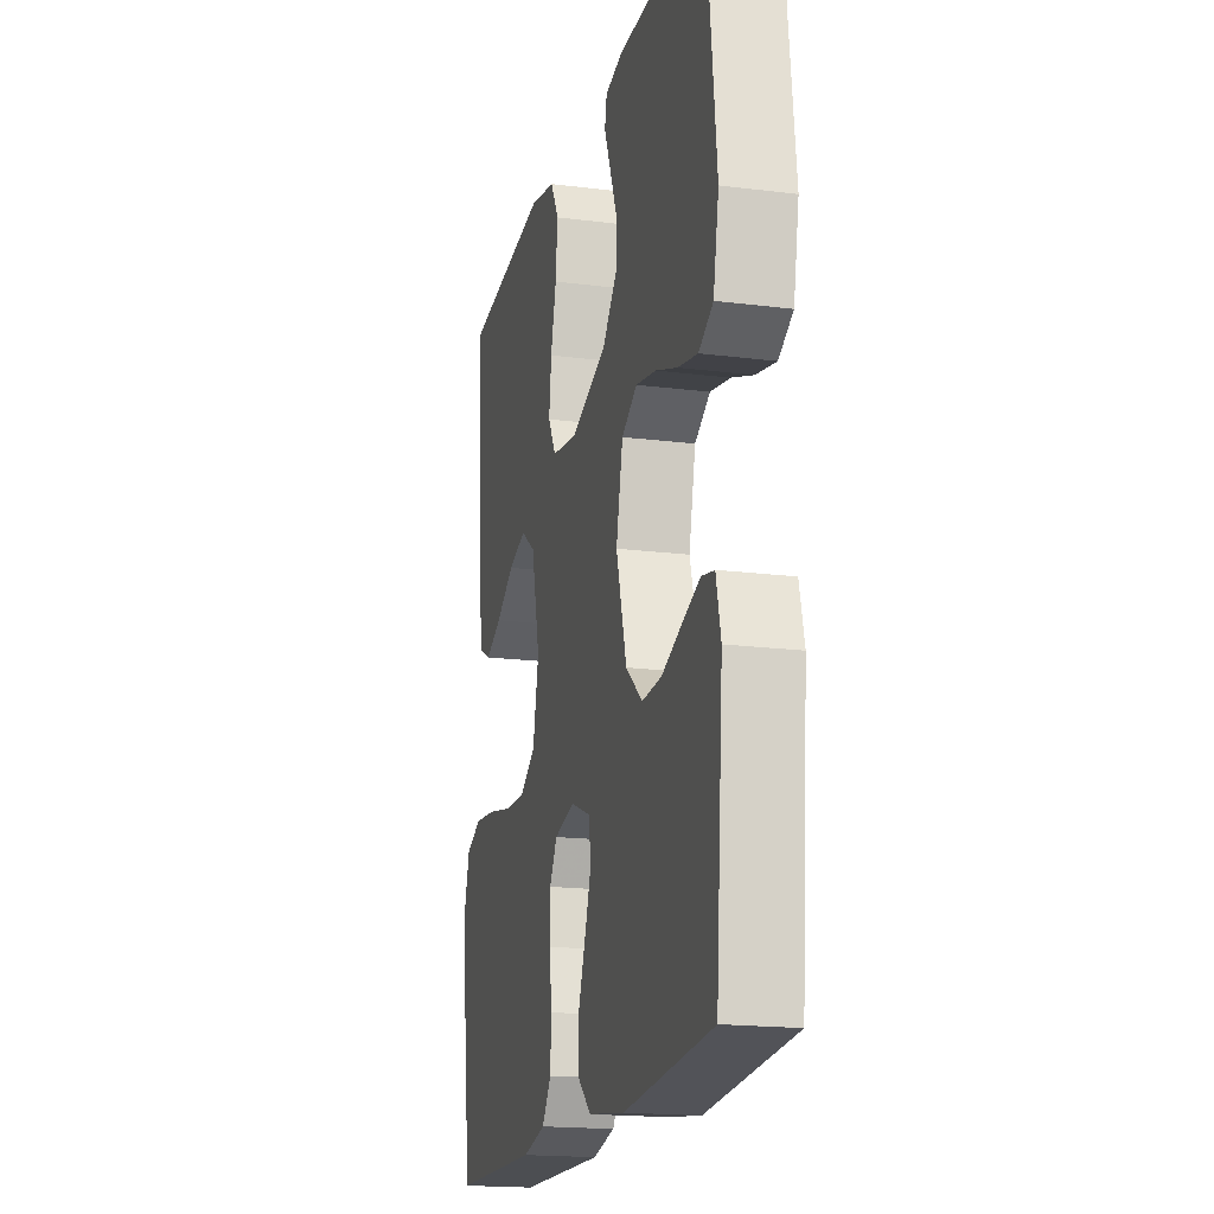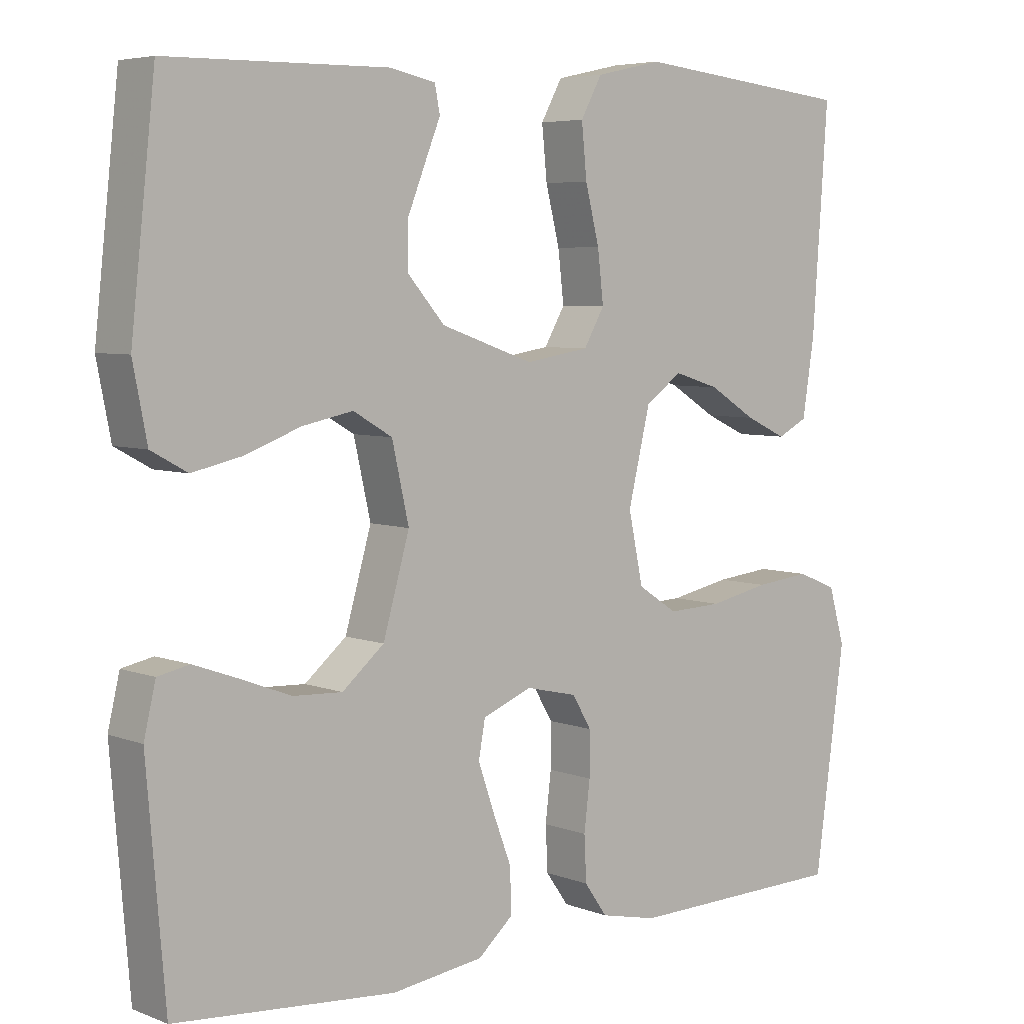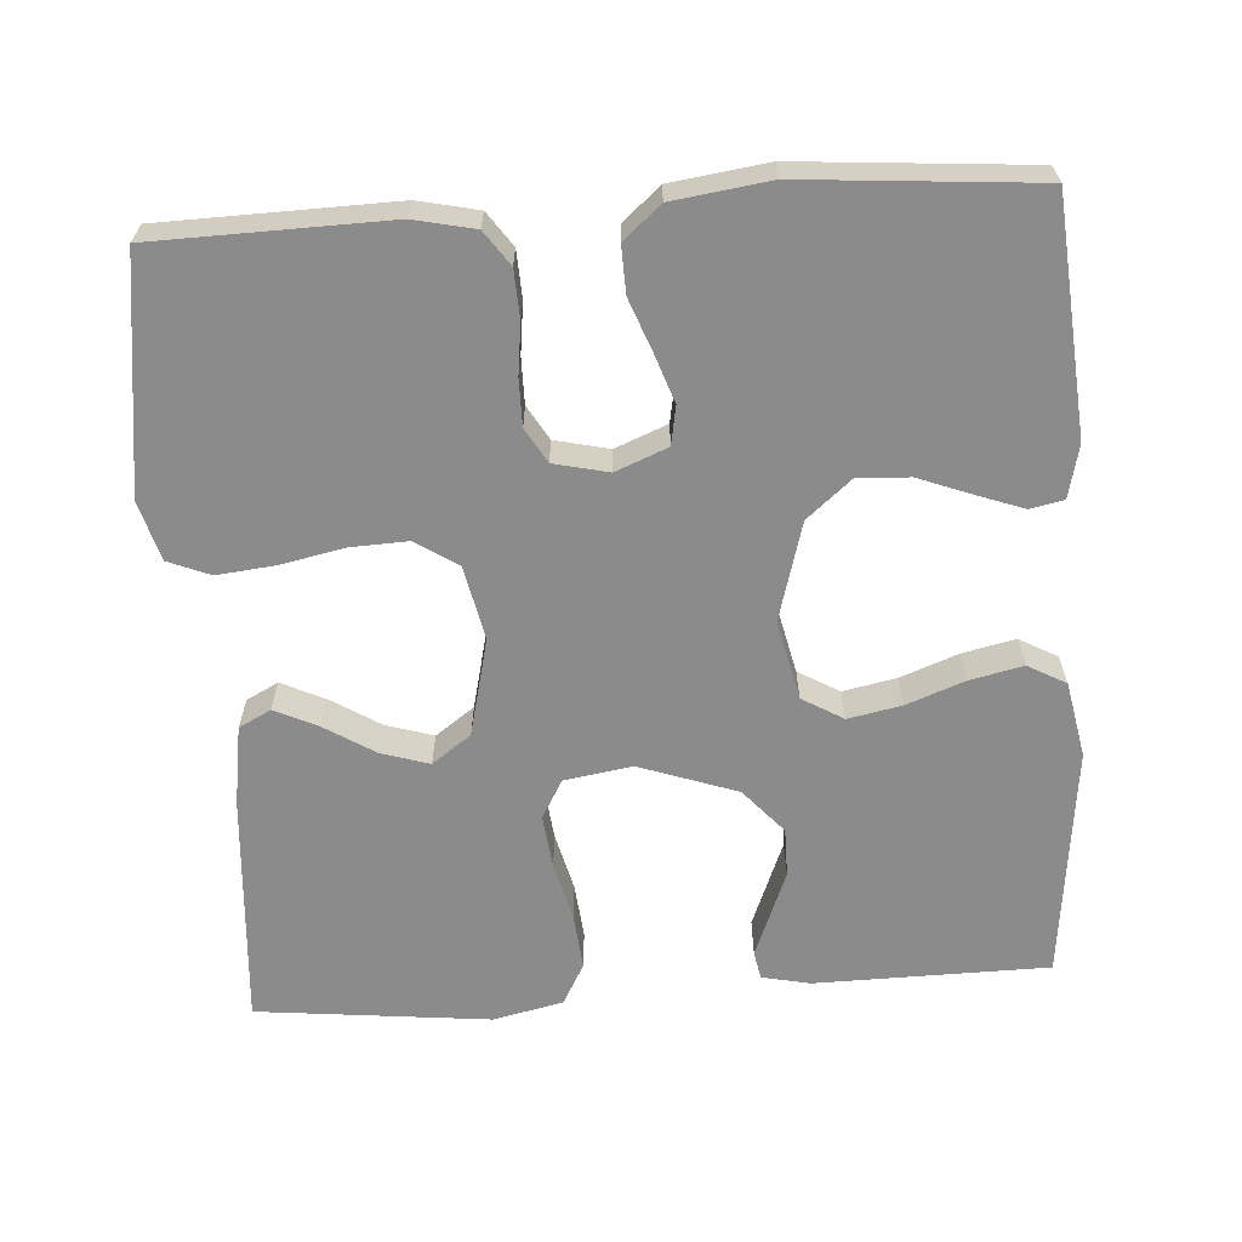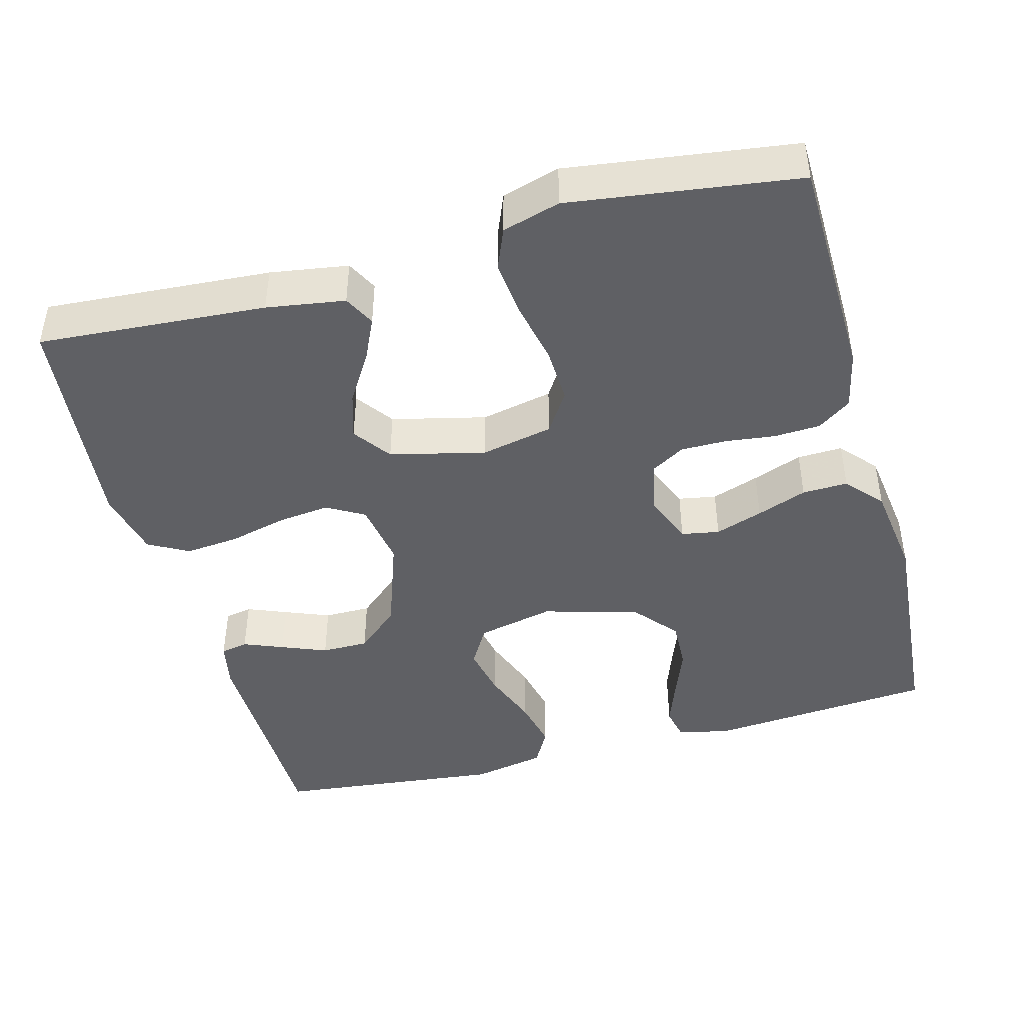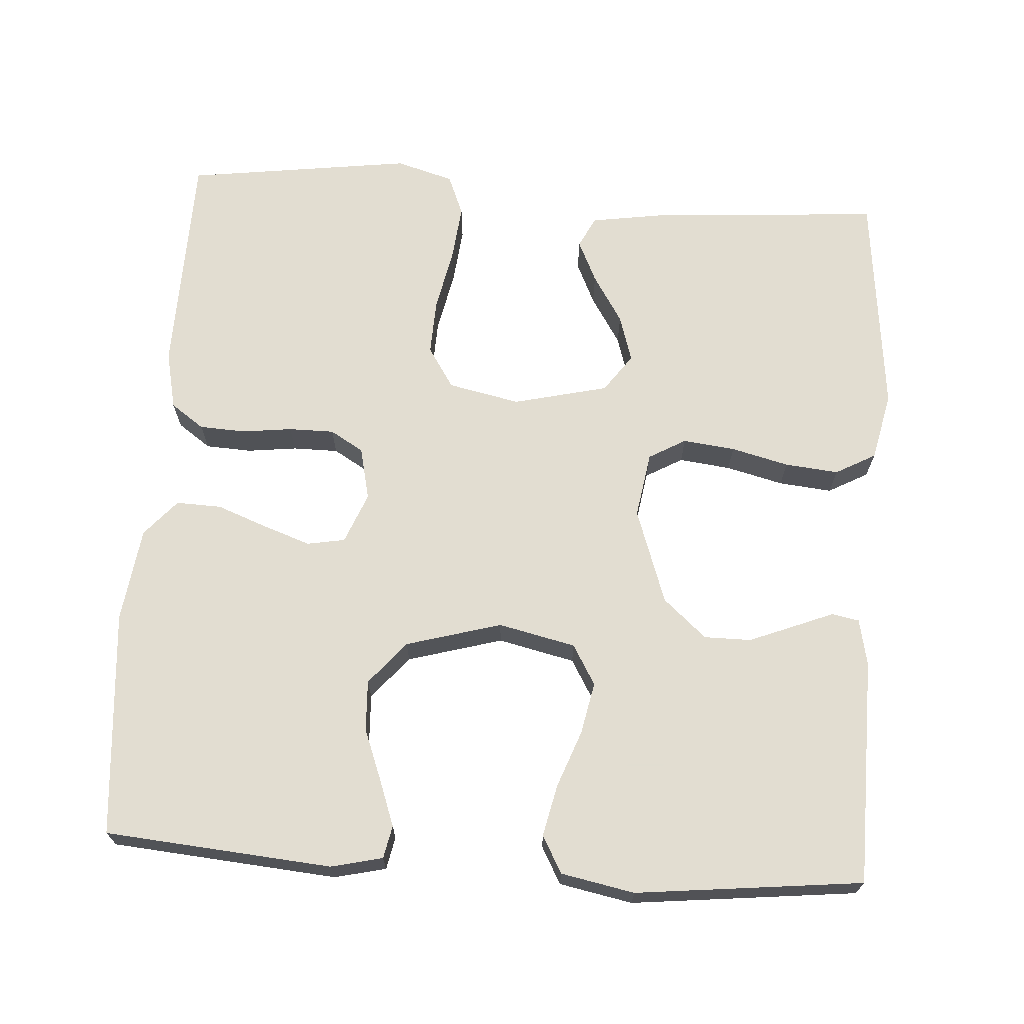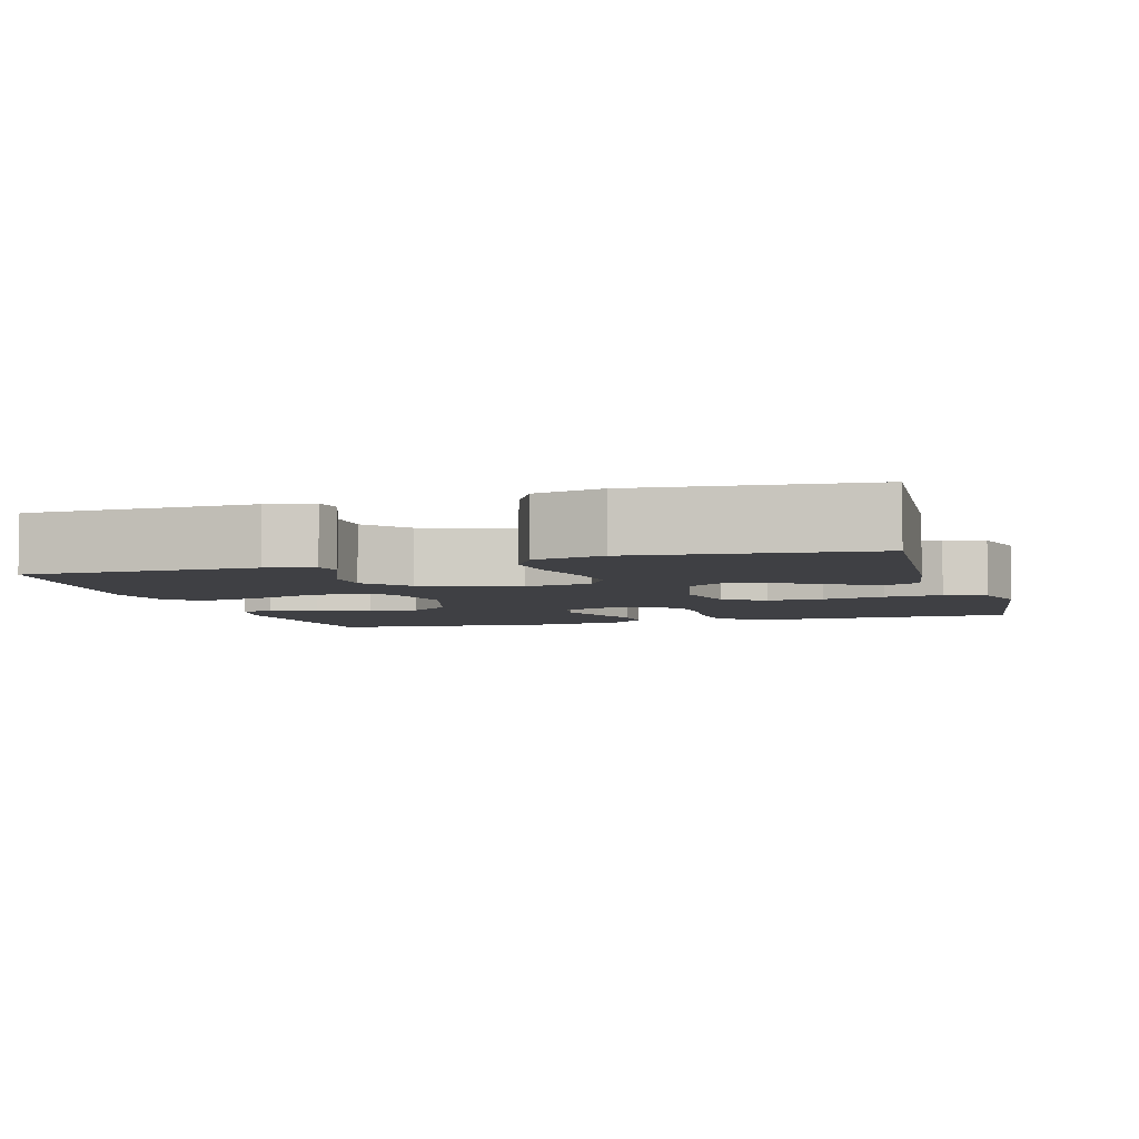
<metadata>
{"format":"obj","ext":"obj","renderer":"f3d","projection":"perspective","resolution":1024,"background":"white","views":[{"elev":-18.3,"azim":-103.7,"up":"+Z"},{"elev":5.5,"azim":-40.6,"up":"+Z"},{"elev":-63.9,"azim":-176.2,"up":"+Y"},{"elev":-44.2,"azim":105.1,"up":"+Y"},{"elev":68.6,"azim":-86.2,"up":"+Y"},{"elev":-5.0,"azim":16.4,"up":"+Y"}]}
</metadata>
<code>
v 0.5 0.07 -0.5
v 0.2 0.07 -0.507
v 0.122 0.07 -0.49
v 0.091 0.07 -0.446
v 0.088 0.07 -0.385
v 0.096 0.07 -0.319
v 0.096 0.07 -0.259
v 0.07 0.07 -0.215
v 0 0.07 -0.199
v -0.067 0.07 -0.226
v -0.076 0.07 -0.276
v -0.054 0.07 -0.339
v -0.029 0.07 -0.405
v -0.027 0.07 -0.465
v -0.075 0.07 -0.507
v -0.2 0.07 -0.524
v -0.5 0.07 -0.5
v -0.525 0.07 -0.2
v -0.509 0.07 -0.132
v -0.466 0.07 -0.123
v -0.405 0.07 -0.145
v -0.337 0.07 -0.171
v -0.27 0.07 -0.174
v -0.213 0.07 -0.126
v -0.177 0.07 0
v -0.2 0.07 0.102
v -0.253 0.07 0.133
v -0.322 0.07 0.119
v -0.397 0.07 0.091
v -0.465 0.07 0.076
v -0.514 0.07 0.103
v -0.533 0.07 0.2
v -0.5 0.07 0.5
v -0.2 0.07 0.504
v -0.138 0.07 0.491
v -0.131 0.07 0.455
v -0.152 0.07 0.403
v -0.176 0.07 0.343
v -0.176 0.07 0.281
v -0.126 0.07 0.224
v 0 0.07 0.18
v 0.087 0.07 0.194
v 0.115 0.07 0.243
v 0.107 0.07 0.312
v 0.088 0.07 0.388
v 0.081 0.07 0.459
v 0.11 0.07 0.512
v 0.2 0.07 0.532
v 0.5 0.07 0.5
v 0.479 0.07 0.2
v 0.463 0.07 0.097
v 0.422 0.07 0.076
v 0.366 0.07 0.102
v 0.302 0.07 0.142
v 0.24 0.07 0.161
v 0.19 0.07 0.125
v 0.16 0.07 0
v 0.18 0.07 -0.095
v 0.234 0.07 -0.13
v 0.308 0.07 -0.127
v 0.39 0.07 -0.11
v 0.465 0.07 -0.102
v 0.519 0.07 -0.124
v 0.541 0.07 -0.2
v 0.5 0 -0.5
v 0.2 0 -0.507
v 0.122 0 -0.49
v 0.091 0 -0.446
v 0.088 0 -0.385
v 0.096 0 -0.319
v 0.096 0 -0.259
v 0.07 0 -0.215
v 0 0 -0.199
v -0.067 0 -0.226
v -0.076 0 -0.276
v -0.054 0 -0.339
v -0.029 0 -0.405
v -0.027 0 -0.465
v -0.075 0 -0.507
v -0.2 0 -0.524
v -0.5 0 -0.5
v -0.525 0 -0.2
v -0.509 0 -0.132
v -0.466 0 -0.123
v -0.405 0 -0.145
v -0.337 0 -0.171
v -0.27 0 -0.174
v -0.213 0 -0.126
v -0.177 0 0
v -0.2 0 0.102
v -0.253 0 0.133
v -0.322 0 0.119
v -0.397 0 0.091
v -0.465 0 0.076
v -0.514 0 0.103
v -0.533 0 0.2
v -0.5 0 0.5
v -0.2 0 0.504
v -0.138 0 0.491
v -0.131 0 0.455
v -0.152 0 0.403
v -0.176 0 0.343
v -0.176 0 0.281
v -0.126 0 0.224
v 0 0 0.18
v 0.087 0 0.194
v 0.115 0 0.243
v 0.107 0 0.312
v 0.088 0 0.388
v 0.081 0 0.459
v 0.11 0 0.512
v 0.2 0 0.532
v 0.5 0 0.5
v 0.479 0 0.2
v 0.463 0 0.097
v 0.422 0 0.076
v 0.366 0 0.102
v 0.302 0 0.142
v 0.24 0 0.161
v 0.19 0 0.125
v 0.16 0 0
v 0.18 0 -0.095
v 0.234 0 -0.13
v 0.308 0 -0.127
v 0.39 0 -0.11
v 0.465 0 -0.102
v 0.519 0 -0.124
v 0.541 0 -0.2
f 4 5 6
f 3 4 6
f 2 3 6
f 1 2 6
f 64 1 6
f 63 64 6
f 62 63 6
f 61 62 6
f 60 61 6
f 59 60 6 7
f 58 59 7 8
f 57 58 8 9
f 56 57 9 10
f 52 53 54
f 51 52 54
f 50 51 54
f 49 50 54
f 48 49 54
f 47 48 54
f 46 47 54
f 45 46 54
f 44 45 54
f 43 44 54 55
f 42 43 55 56
f 35 36 37
f 34 35 37
f 33 34 37
f 32 33 37
f 31 32 37
f 30 31 37
f 29 30 37
f 28 29 37
f 28 37 38
f 27 28 38 39
f 20 21 22
f 19 20 22
f 18 19 22
f 17 18 22
f 16 17 22
f 15 16 22
f 14 15 22
f 13 14 22
f 12 13 22
f 11 12 22 23
f 10 11 23 24
f 10 24 25
f 56 10 25
f 42 56 25
f 41 42 25
f 40 41 25 26
f 26 27 39 40
f 70 69 68
f 70 68 67
f 70 67 66
f 70 66 65
f 70 65 128
f 70 128 127
f 70 127 126
f 70 126 125
f 70 125 124
f 71 70 124 123
f 72 71 123 122
f 73 72 122 121
f 74 73 121 120
f 118 117 116
f 118 116 115
f 118 115 114
f 118 114 113
f 118 113 112
f 118 112 111
f 118 111 110
f 118 110 109
f 118 109 108
f 119 118 108 107
f 120 119 107 106
f 101 100 99
f 101 99 98
f 101 98 97
f 101 97 96
f 101 96 95
f 101 95 94
f 101 94 93
f 101 93 92
f 102 101 92
f 103 102 92 91
f 86 85 84
f 86 84 83
f 86 83 82
f 86 82 81
f 86 81 80
f 86 80 79
f 86 79 78
f 86 78 77
f 86 77 76
f 87 86 76 75
f 88 87 75 74
f 89 88 74
f 89 74 120
f 89 120 106
f 89 106 105
f 90 89 105 104
f 104 103 91 90
f 1 65 66 2
f 2 66 67 3
f 3 67 68 4
f 4 68 69 5
f 5 69 70 6
f 6 70 71 7
f 7 71 72 8
f 8 72 73 9
f 9 73 74 10
f 10 74 75 11
f 11 75 76 12
f 12 76 77 13
f 13 77 78 14
f 14 78 79 15
f 15 79 80 16
f 16 80 81 17
f 17 81 82 18
f 18 82 83 19
f 19 83 84 20
f 20 84 85 21
f 21 85 86 22
f 22 86 87 23
f 23 87 88 24
f 24 88 89 25
f 25 89 90 26
f 26 90 91 27
f 27 91 92 28
f 28 92 93 29
f 29 93 94 30
f 30 94 95 31
f 31 95 96 32
f 32 96 97 33
f 33 97 98 34
f 34 98 99 35
f 35 99 100 36
f 36 100 101 37
f 37 101 102 38
f 38 102 103 39
f 39 103 104 40
f 40 104 105 41
f 41 105 106 42
f 42 106 107 43
f 43 107 108 44
f 44 108 109 45
f 45 109 110 46
f 46 110 111 47
f 47 111 112 48
f 48 112 113 49
f 49 113 114 50
f 50 114 115 51
f 51 115 116 52
f 52 116 117 53
f 53 117 118 54
f 54 118 119 55
f 55 119 120 56
f 56 120 121 57
f 57 121 122 58
f 58 122 123 59
f 59 123 124 60
f 60 124 125 61
f 61 125 126 62
f 62 126 127 63
f 63 127 128 64
f 64 128 65 1

</code>
